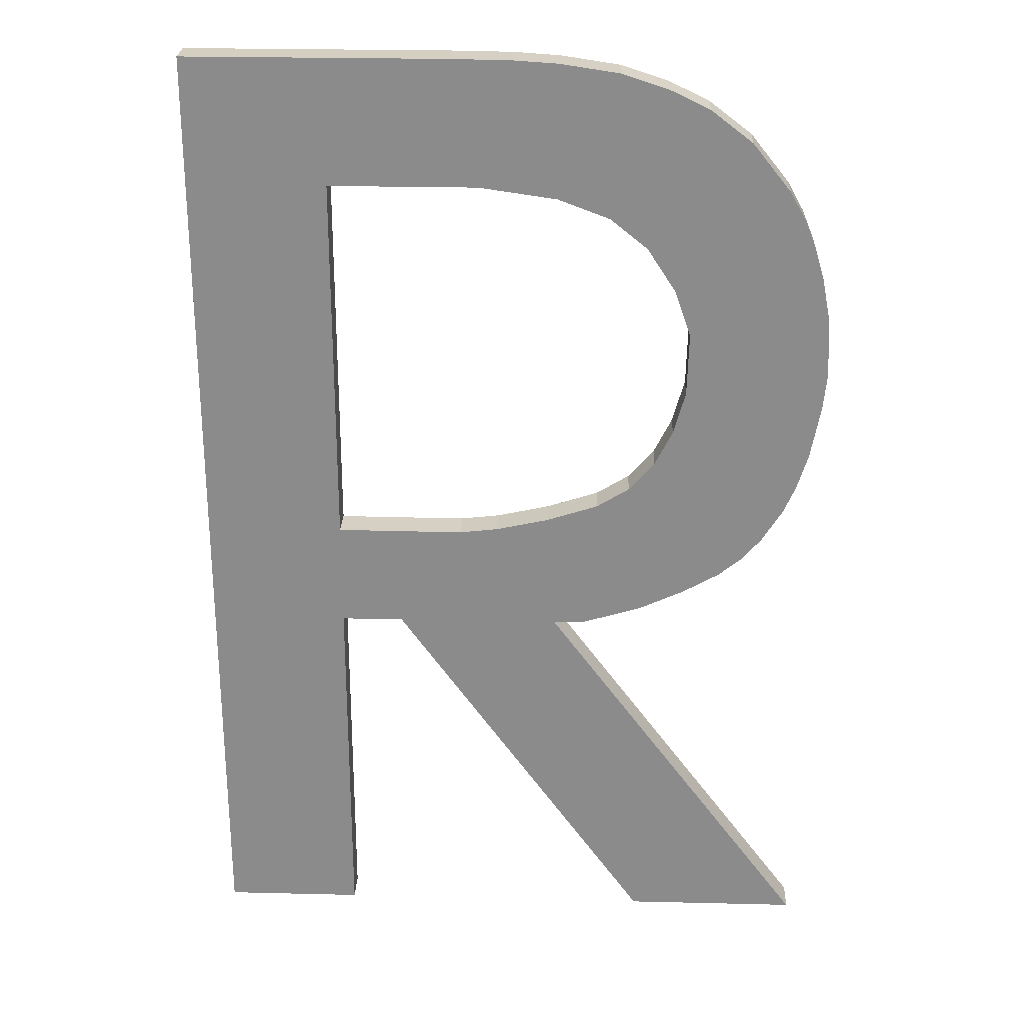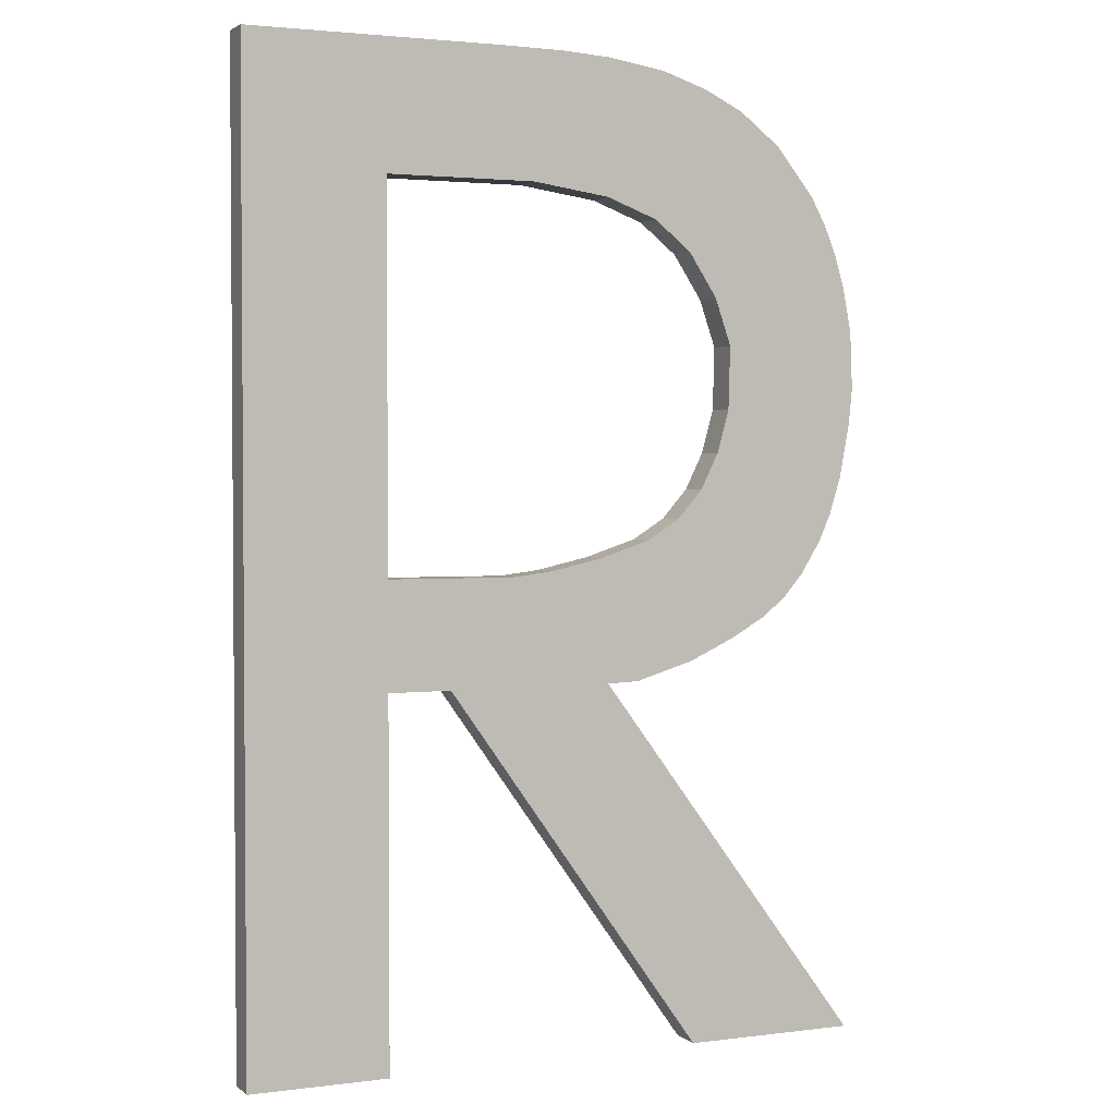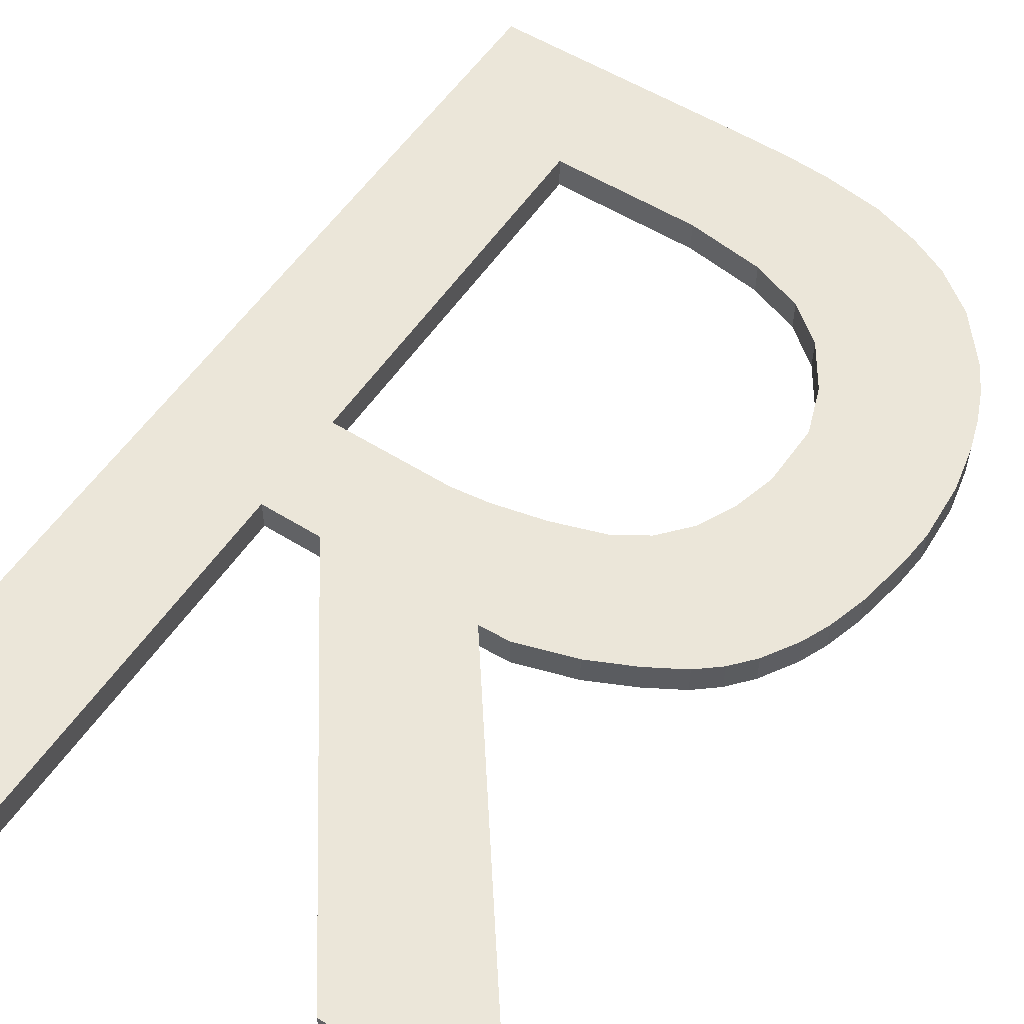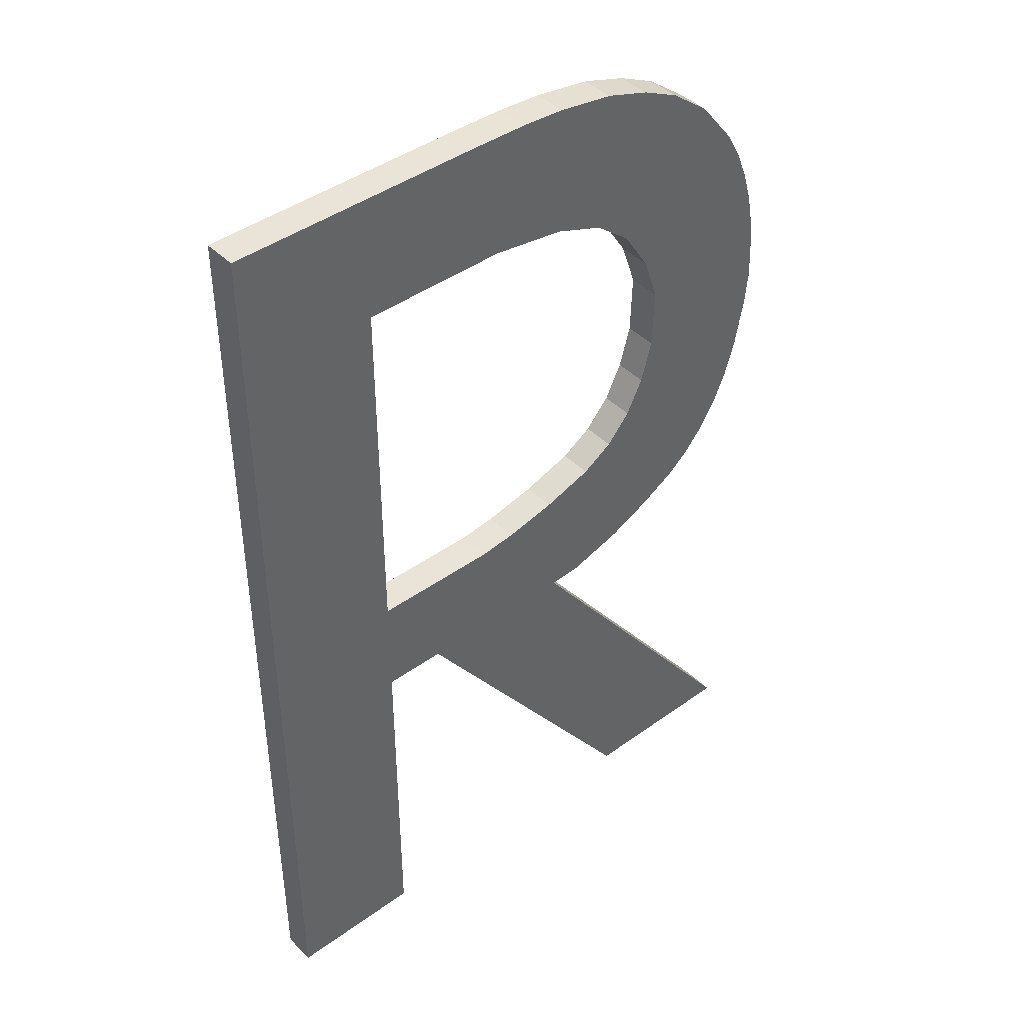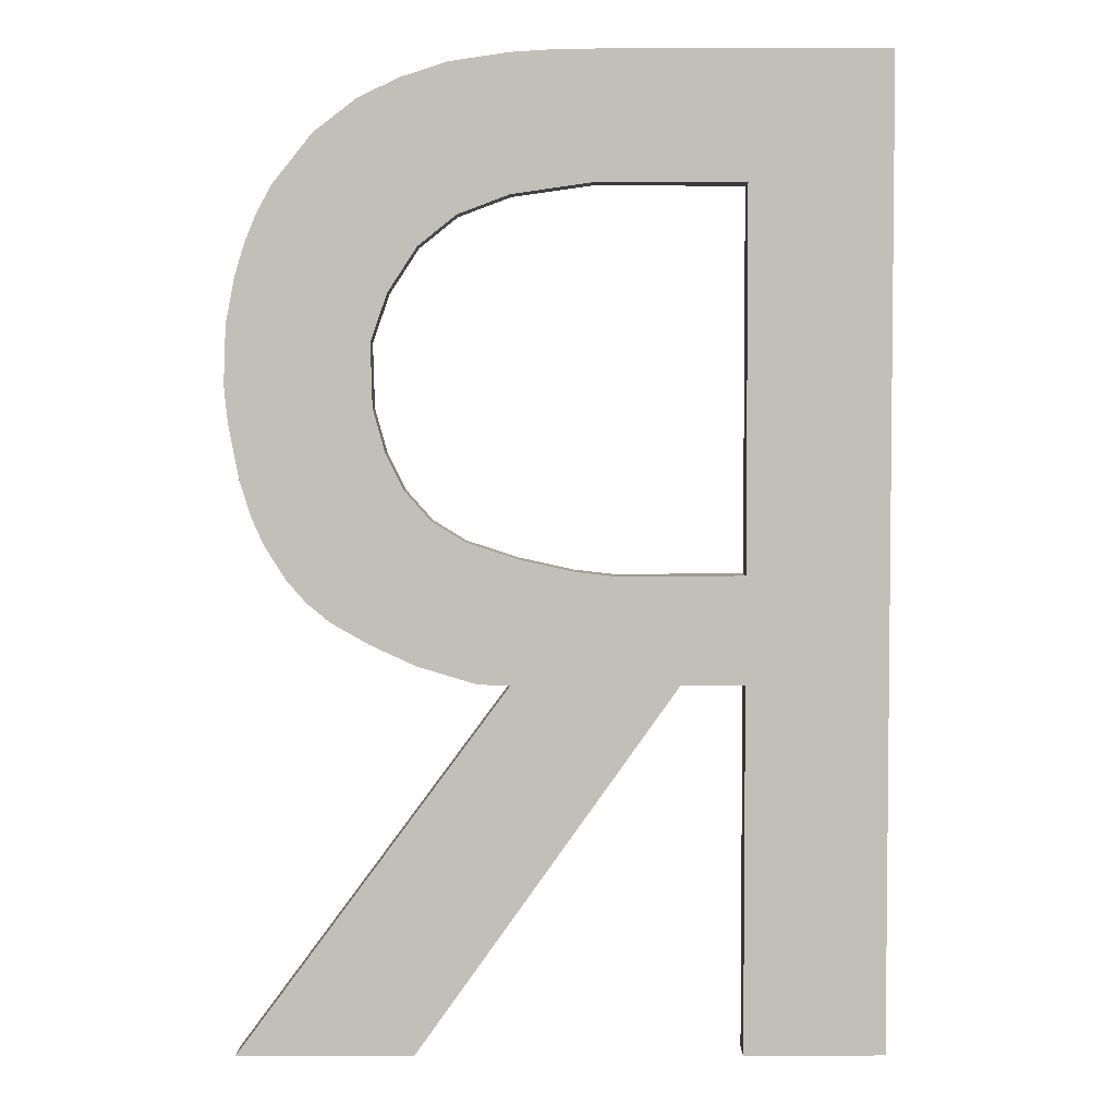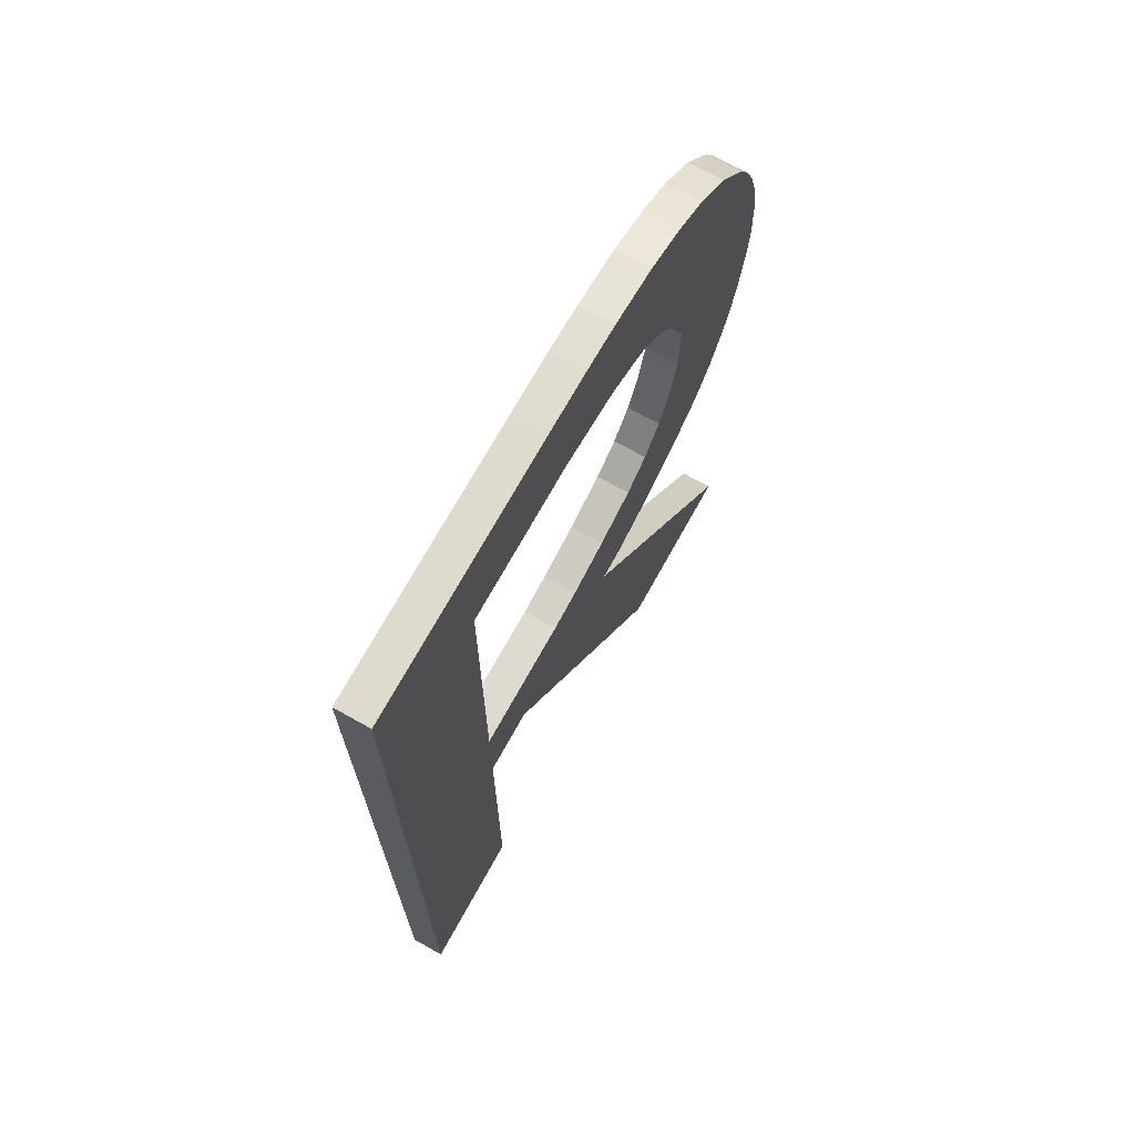
<metadata>
{"format":"obj","ext":"obj","renderer":"f3d","projection":"perspective","resolution":1024,"background":"white","views":[{"elev":25.9,"azim":2.2,"up":"+Y"},{"elev":2.4,"azim":-24.2,"up":"+Y"},{"elev":55.2,"azim":33.3,"up":"+Z"},{"elev":42.9,"azim":-40.7,"up":"+Y"},{"elev":3.7,"azim":179.7,"up":"+Y"},{"elev":71.2,"azim":-61.0,"up":"+Y"}]}
</metadata>
<code>
o mesh22/mesh22-geometry#mesh22-geometry
v -0.3793 -0.292 0.5754
v -0.3811 -0.2889 0.5754
v -0.3811 -0.292 0.5754
v -0.3775 -0.289 0.5754
v -0.3811 -0.2783 0.5754
v -0.3811 -0.292 0.5744
v -0.372 -0.3022 0.5754
v -0.3811 -0.2889 0.5744
v -0.3811 -0.3022 0.5754
v -0.3811 -0.2783 0.5744
v -0.3793 -0.292 0.5744
v -0.3811 -0.3022 0.5744
v -0.372 -0.3022 0.5744
v -0.3764 -0.2888 0.5754
v -0.3775 -0.289 0.5744
v -0.385 -0.3022 0.5754
v -0.3769 -0.2783 0.5754
v -0.3671 -0.3022 0.5744
v -0.3747 -0.2919 0.5754
v -0.3764 -0.2888 0.5744
v -0.385 -0.2748 0.5744
v -0.385 -0.2748 0.5754
v -0.385 -0.3022 0.5744
v -0.3769 -0.2783 0.5744
v -0.3777 -0.2748 0.5754
v -0.3671 -0.3022 0.5754
v -0.3747 -0.2919 0.5744
v -0.3749 -0.2885 0.5754
v -0.3749 -0.2885 0.5744
v -0.3777 -0.2748 0.5744
v -0.3747 -0.2787 0.5754
v -0.376 -0.2748 0.5754
v -0.3735 -0.288 0.5754
v -0.376 -0.2748 0.5744
v -0.3747 -0.2787 0.5744
v -0.3738 -0.2919 0.5754
v -0.3735 -0.288 0.5744
v -0.3732 -0.2792 0.5754
v -0.3747 -0.2749 0.5754
v -0.3747 -0.2749 0.5744
v -0.3738 -0.2919 0.5744
v -0.3721 -0.2914 0.5754
v -0.3732 -0.2792 0.5744
v -0.3725 -0.2875 0.5754
v -0.3725 -0.2875 0.5744
v -0.3721 -0.2914 0.5744
v -0.3722 -0.2801 0.5754
v -0.373 -0.2751 0.5754
v -0.373 -0.2751 0.5744
v -0.3718 -0.2866 0.5754
v -0.3722 -0.2801 0.5744
v -0.3708 -0.2908 0.5754
v -0.3718 -0.2866 0.5744
v -0.3714 -0.2813 0.5744
v -0.3717 -0.2756 0.5754
v -0.3717 -0.2756 0.5744
v -0.3708 -0.2908 0.5744
v -0.3713 -0.2856 0.5754
v -0.3714 -0.2813 0.5754
v -0.3698 -0.2902 0.5744
v -0.371 -0.2844 0.5754
v -0.3713 -0.2856 0.5744
v -0.3709 -0.2826 0.5744
v -0.3706 -0.2761 0.5744
v -0.3706 -0.2761 0.5754
v -0.3698 -0.2902 0.5754
v -0.3709 -0.2826 0.5754
v -0.371 -0.2844 0.5744
v -0.3692 -0.2897 0.5754
v -0.3694 -0.277 0.5744
v -0.3692 -0.2897 0.5744
v -0.3694 -0.277 0.5754
v -0.3686 -0.2891 0.5744
v -0.3683 -0.2784 0.5754
v -0.3683 -0.2784 0.5744
v -0.3686 -0.2891 0.5754
v -0.368 -0.2881 0.5744
v -0.368 -0.2881 0.5754
v -0.3679 -0.2792 0.5754
v -0.3679 -0.2792 0.5744
v -0.3677 -0.2873 0.5744
v -0.3677 -0.2873 0.5754
v -0.3675 -0.28 0.5754
v -0.3675 -0.28 0.5744
v -0.3673 -0.2863 0.5744
v -0.3673 -0.2863 0.5754
v -0.3673 -0.2809 0.5754
v -0.3673 -0.2809 0.5744
v -0.367 -0.2848 0.5744
v -0.367 -0.2848 0.5754
v -0.367 -0.2821 0.5754
v -0.367 -0.2821 0.5744
v -0.3669 -0.2838 0.5744
v -0.3669 -0.2838 0.5754
f 1 2 3
f 2 1 4
f 3 2 1
f 4 1 2
f 5 3 2
f 2 3 5
f 6 1 3
f 3 1 6
f 4 1 7
f 7 1 4
f 4 8 2
f 2 8 4
f 5 9 3
f 3 9 5
f 2 10 5
f 5 10 2
f 1 6 11
f 11 6 1
f 3 12 6
f 6 12 3
f 1 13 7
f 7 13 1
f 4 7 14
f 14 7 4
f 8 4 15
f 15 4 8
f 10 2 8
f 8 2 10
f 5 16 9
f 9 16 5
f 3 9 12
f 12 9 3
f 10 17 5
f 5 17 10
f 6 15 11
f 11 15 6
f 13 1 11
f 11 1 13
f 12 8 6
f 6 8 12
f 18 7 13
f 13 7 18
f 14 7 19
f 19 7 14
f 20 4 14
f 14 4 20
f 4 20 15
f 15 20 4
f 6 8 15
f 15 8 6
f 21 10 8
f 8 10 21
f 5 22 16
f 16 22 5
f 23 9 16
f 16 9 23
f 9 23 12
f 12 23 9
f 17 10 24
f 24 10 17
f 25 5 17
f 17 5 25
f 11 15 13
f 13 15 11
f 12 21 8
f 8 21 12
f 7 18 26
f 26 18 7
f 13 27 18
f 18 27 13
f 19 7 26
f 26 7 19
f 14 19 28
f 28 19 14
f 14 29 20
f 20 29 14
f 13 15 20
f 20 15 13
f 10 21 30
f 30 21 10
f 22 5 25
f 25 5 22
f 22 23 16
f 16 23 22
f 21 12 23
f 23 12 21
f 10 30 24
f 24 30 10
f 24 31 17
f 17 31 24
f 25 17 32
f 32 17 25
f 27 26 18
f 18 26 27
f 13 20 27
f 27 20 13
f 26 27 19
f 19 27 26
f 19 33 28
f 28 33 19
f 29 14 28
f 28 14 29
f 27 20 29
f 29 20 27
f 21 25 30
f 30 25 21
f 25 21 22
f 22 21 25
f 23 22 21
f 21 22 23
f 24 30 34
f 34 30 24
f 31 24 35
f 35 24 31
f 32 17 31
f 31 17 32
f 34 25 32
f 32 25 34
f 27 36 19
f 19 36 27
f 33 19 36
f 36 19 33
f 33 29 28
f 28 29 33
f 37 27 29
f 29 27 37
f 25 34 30
f 30 34 25
f 24 34 35
f 35 34 24
f 35 38 31
f 31 38 35
f 32 31 39
f 39 31 32
f 32 40 34
f 34 40 32
f 36 27 41
f 41 27 36
f 33 36 42
f 42 36 33
f 29 33 37
f 37 33 29
f 27 37 41
f 41 37 27
f 35 34 40
f 40 34 35
f 38 35 43
f 43 35 38
f 39 31 38
f 38 31 39
f 40 32 39
f 39 32 40
f 41 42 36
f 36 42 41
f 33 42 44
f 44 42 33
f 33 45 37
f 37 45 33
f 41 37 46
f 46 37 41
f 35 40 43
f 43 40 35
f 43 47 38
f 38 47 43
f 39 38 48
f 48 38 39
f 39 49 40
f 40 49 39
f 42 41 46
f 46 41 42
f 44 42 50
f 50 42 44
f 45 33 44
f 44 33 45
f 46 37 45
f 45 37 46
f 43 40 49
f 49 40 43
f 47 43 51
f 51 43 47
f 48 38 47
f 47 38 48
f 49 39 48
f 48 39 49
f 46 52 42
f 42 52 46
f 50 42 52
f 52 42 50
f 50 45 44
f 44 45 50
f 46 45 53
f 53 45 46
f 43 49 51
f 51 49 43
f 54 47 51
f 51 47 54
f 48 47 55
f 55 47 48
f 48 56 49
f 49 56 48
f 52 46 57
f 57 46 52
f 50 52 58
f 58 52 50
f 45 50 53
f 53 50 45
f 46 53 57
f 57 53 46
f 51 49 56
f 56 49 51
f 47 54 59
f 59 54 47
f 51 56 54
f 54 56 51
f 55 47 59
f 59 47 55
f 56 48 55
f 55 48 56
f 60 52 57
f 57 52 60
f 58 52 61
f 61 52 58
f 58 53 50
f 50 53 58
f 57 53 62
f 62 53 57
f 63 59 54
f 54 59 63
f 54 56 64
f 64 56 54
f 55 59 65
f 65 59 55
f 55 64 56
f 56 64 55
f 52 60 66
f 66 60 52
f 57 64 60
f 60 64 57
f 61 52 67
f 67 52 61
f 61 62 58
f 58 62 61
f 53 58 62
f 62 58 53
f 57 62 68
f 68 62 57
f 59 63 67
f 67 63 59
f 54 64 63
f 63 64 54
f 65 59 67
f 67 59 65
f 64 55 65
f 65 55 64
f 60 69 66
f 66 69 60
f 65 52 66
f 66 52 65
f 63 64 57
f 57 64 63
f 60 64 70
f 70 64 60
f 65 67 52
f 52 67 65
f 67 68 61
f 61 68 67
f 62 61 68
f 68 61 62
f 57 68 63
f 63 68 57
f 68 67 63
f 63 67 68
f 65 70 64
f 64 70 65
f 69 60 71
f 71 60 69
f 72 66 69
f 69 66 72
f 65 66 72
f 72 66 65
f 60 70 71
f 71 70 60
f 70 65 72
f 72 65 70
f 73 69 71
f 71 69 73
f 72 69 74
f 74 69 72
f 71 70 75
f 75 70 71
f 74 70 72
f 72 70 74
f 69 73 76
f 76 73 69
f 71 75 73
f 73 75 71
f 74 69 76
f 76 69 74
f 70 74 75
f 75 74 70
f 77 76 73
f 73 76 77
f 73 75 77
f 77 75 73
f 74 76 78
f 78 76 74
f 79 75 74
f 74 75 79
f 76 77 78
f 78 77 76
f 77 75 80
f 80 75 77
f 74 78 79
f 79 78 74
f 75 79 80
f 80 79 75
f 81 78 77
f 77 78 81
f 77 80 81
f 81 80 77
f 79 78 82
f 82 78 79
f 83 80 79
f 79 80 83
f 78 81 82
f 82 81 78
f 81 80 84
f 84 80 81
f 79 82 83
f 83 82 79
f 80 83 84
f 84 83 80
f 85 82 81
f 81 82 85
f 81 84 85
f 85 84 81
f 83 82 86
f 86 82 83
f 87 84 83
f 83 84 87
f 82 85 86
f 86 85 82
f 85 84 88
f 88 84 85
f 83 86 87
f 87 86 83
f 84 87 88
f 88 87 84
f 89 86 85
f 85 86 89
f 85 88 89
f 89 88 85
f 87 86 90
f 90 86 87
f 91 88 87
f 87 88 91
f 86 89 90
f 90 89 86
f 89 88 92
f 92 88 89
f 87 90 91
f 91 90 87
f 88 91 92
f 92 91 88
f 93 90 89
f 89 90 93
f 89 92 93
f 93 92 89
f 91 90 94
f 94 90 91
f 94 92 91
f 91 92 94
f 90 93 94
f 94 93 90
f 92 94 93
f 93 94 92

</code>
